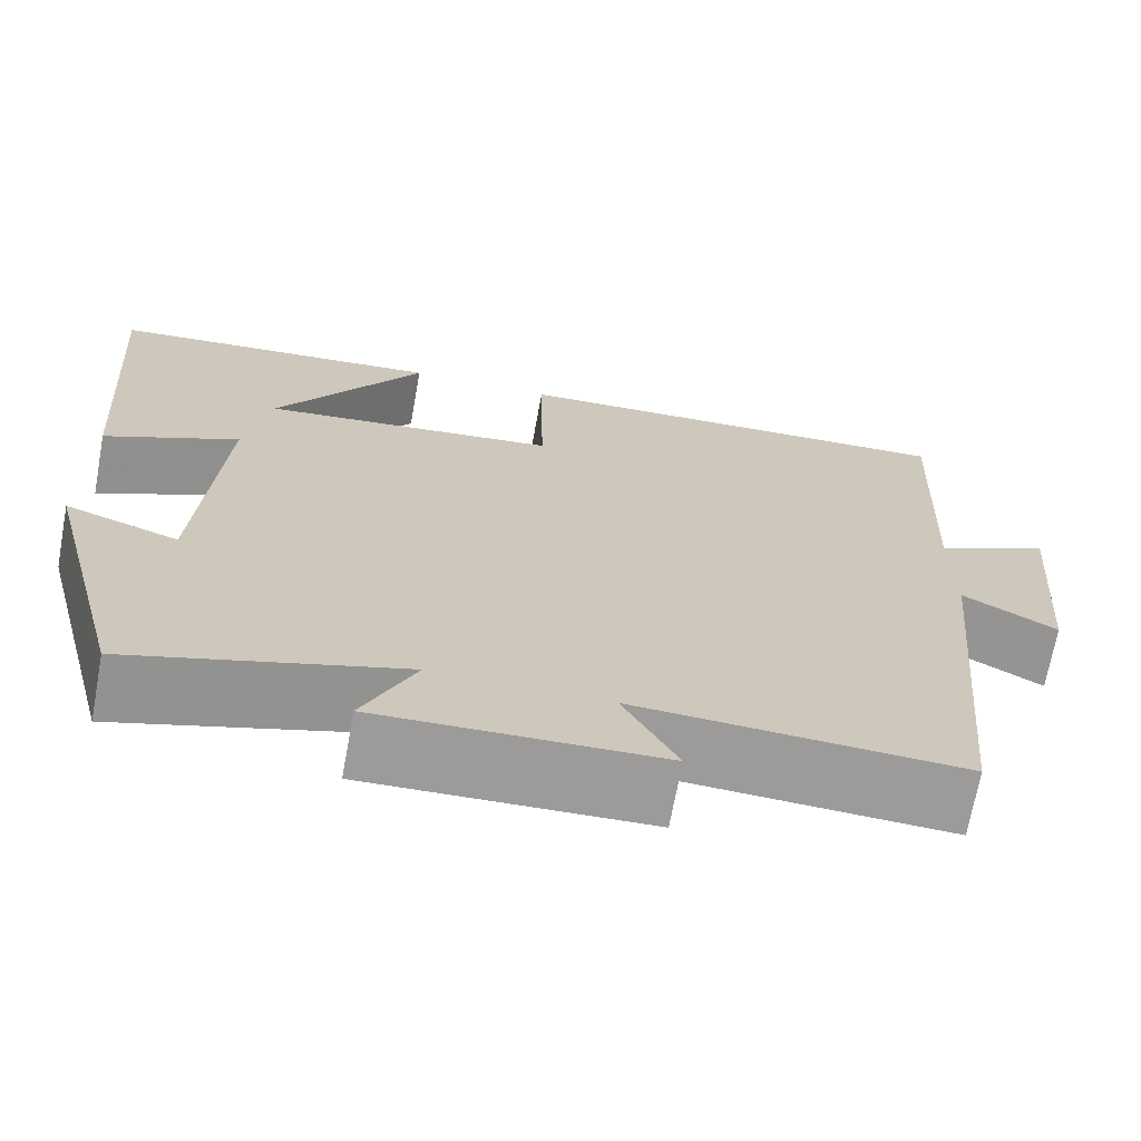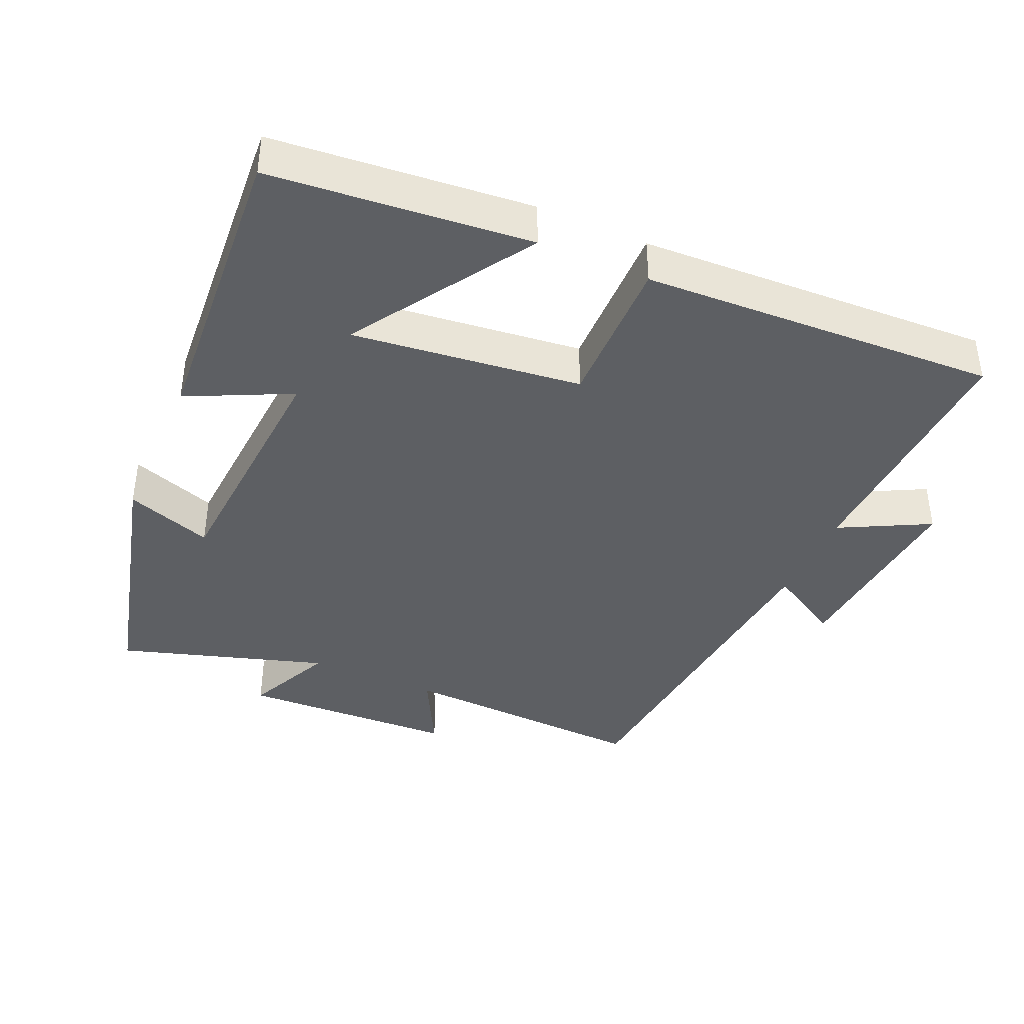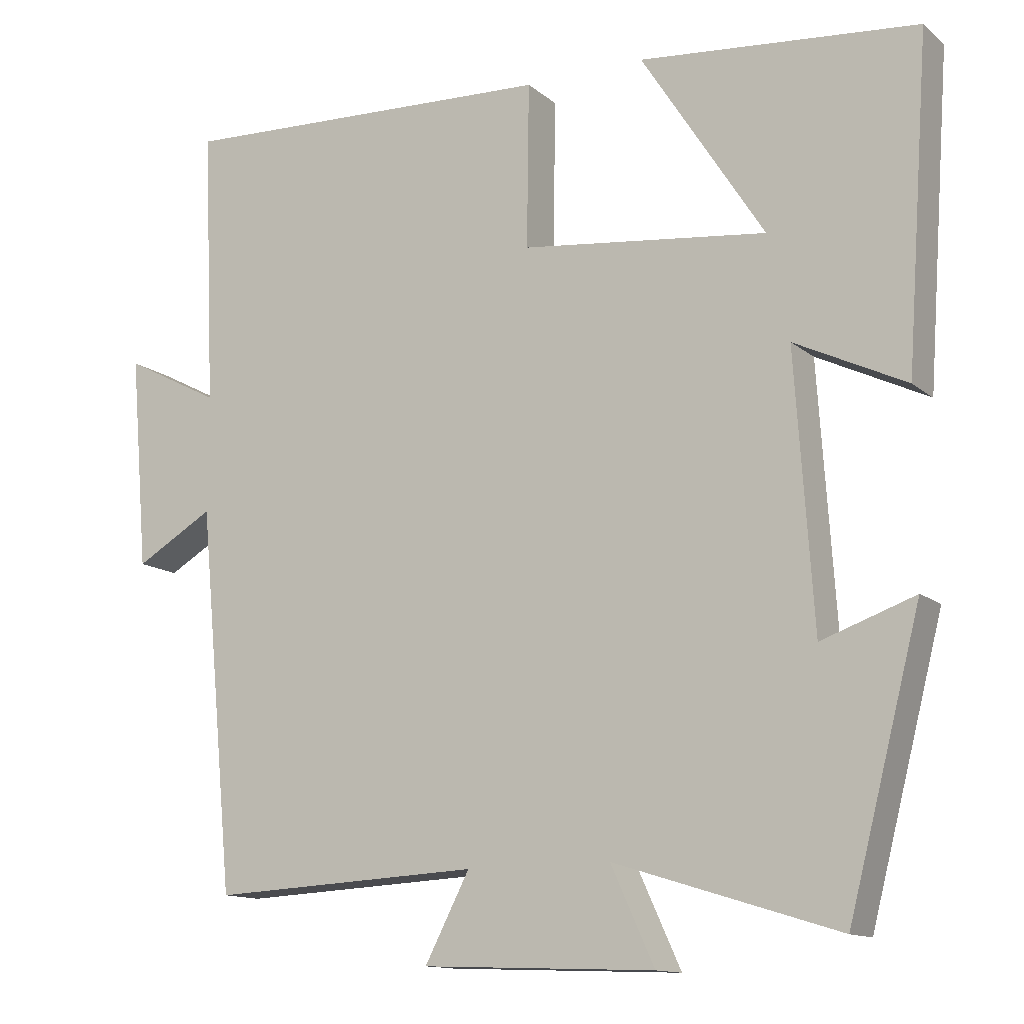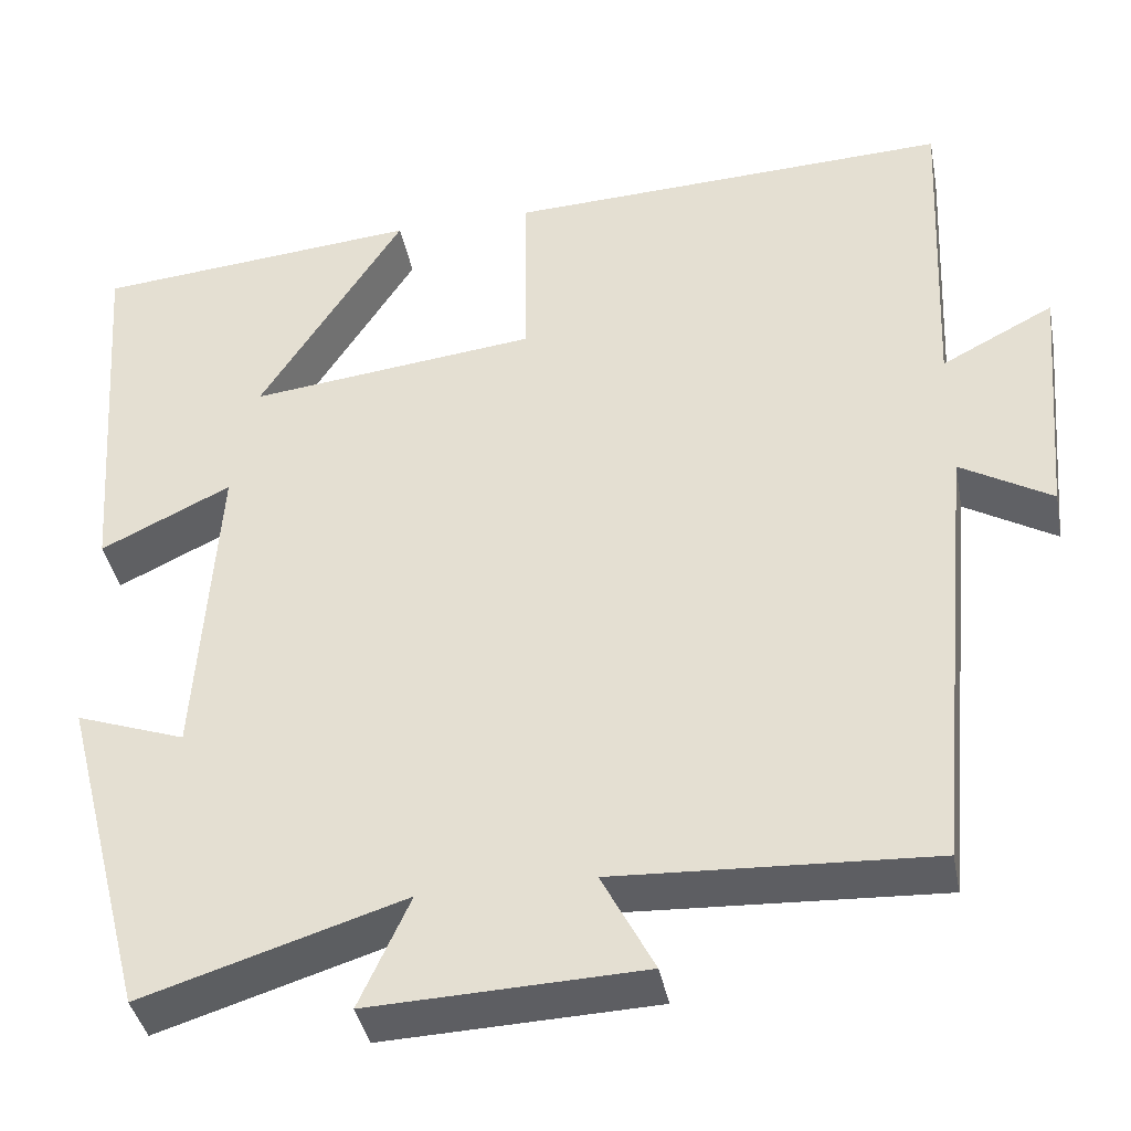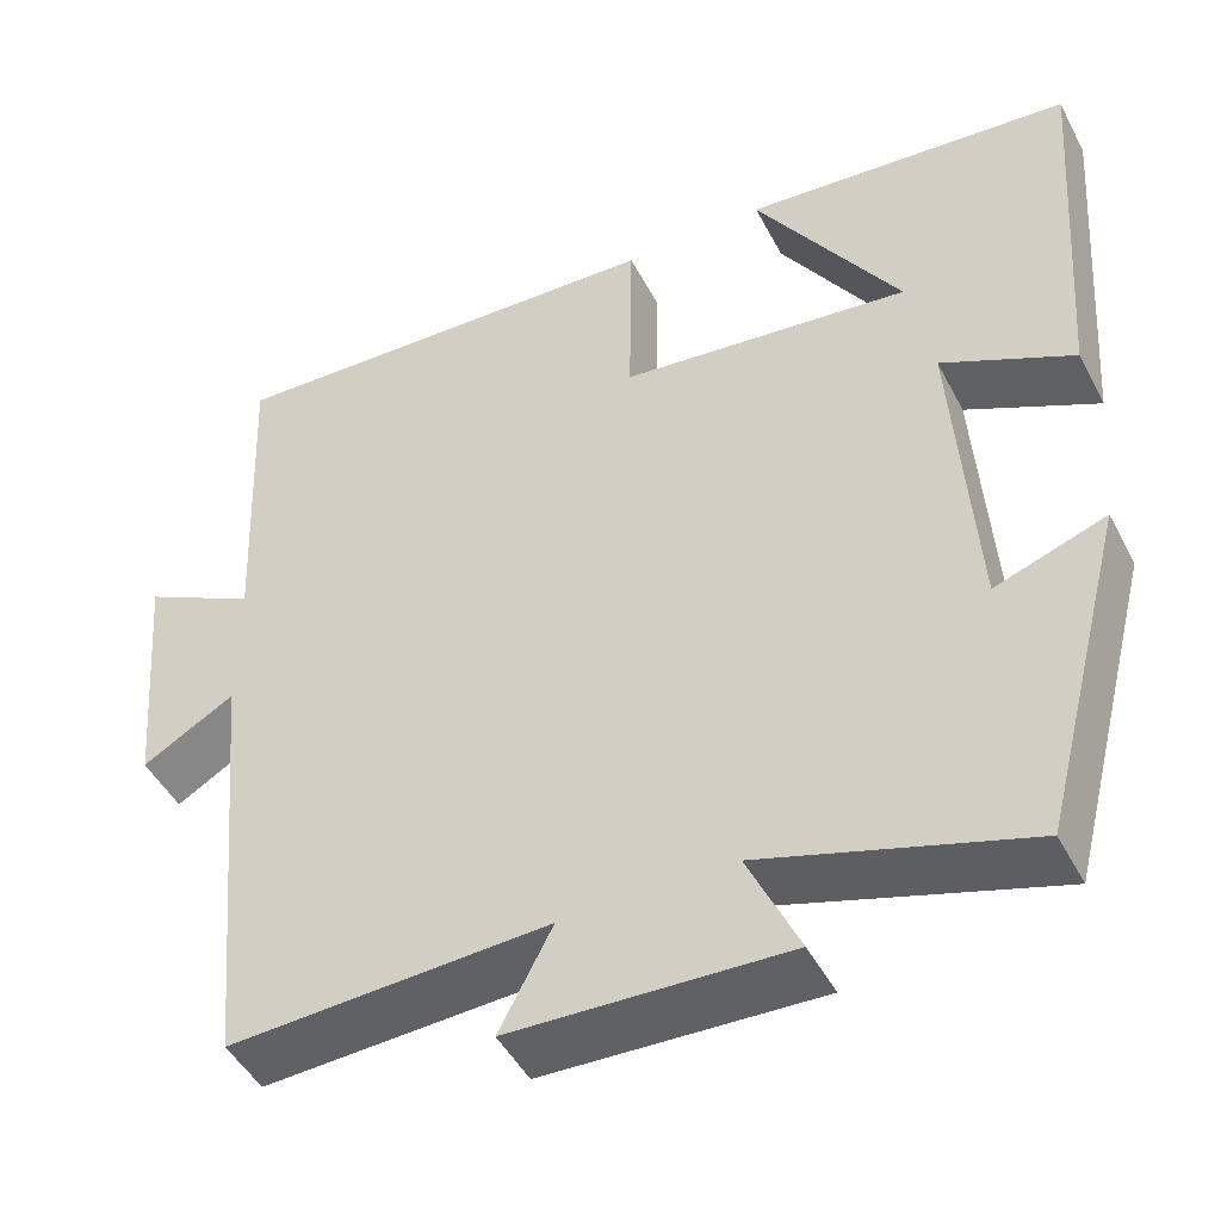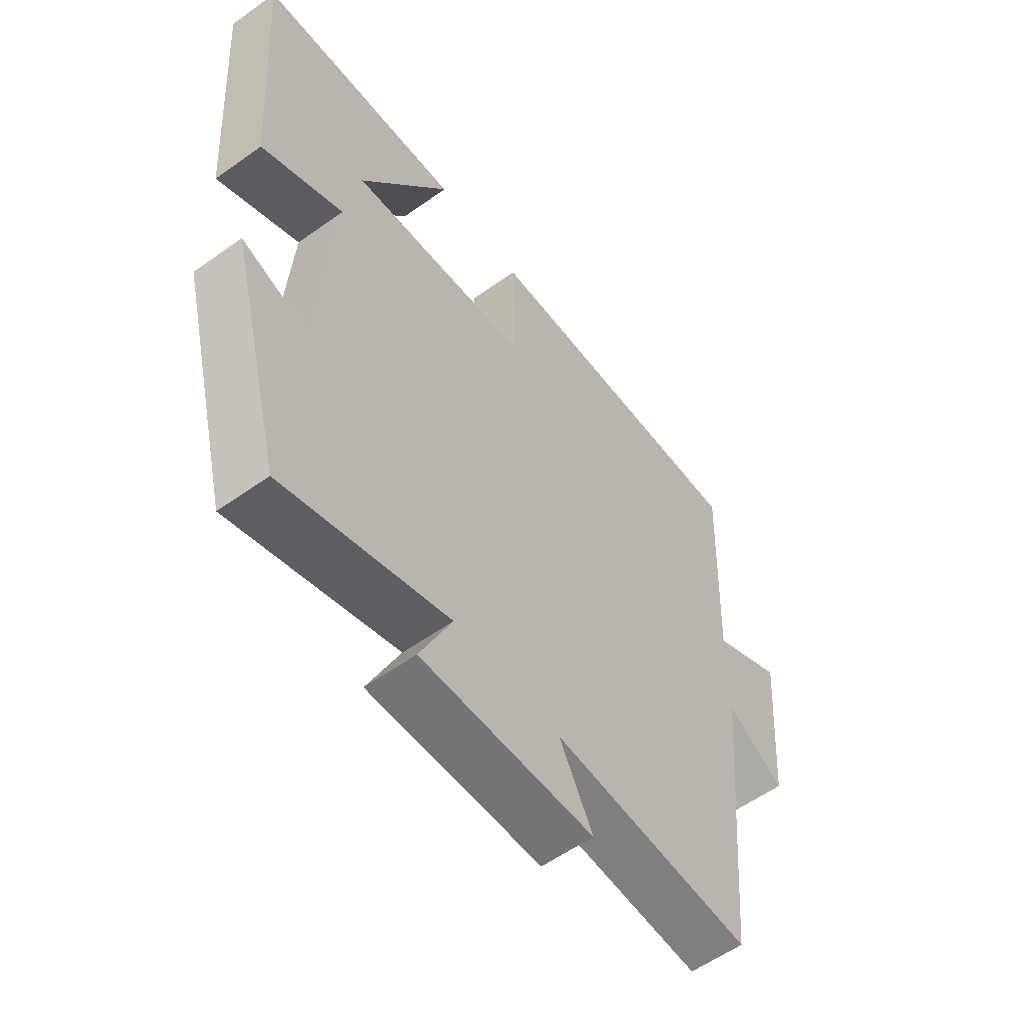
<metadata>
{"format":"obj","ext":"obj","renderer":"f3d","projection":"perspective","resolution":1024,"background":"white","views":[{"elev":-69.8,"azim":-10.4,"up":"+Z"},{"elev":-40.0,"azim":-23.8,"up":"+Y"},{"elev":-13.0,"azim":-150.2,"up":"+Z"},{"elev":-39.3,"azim":10.8,"up":"+Z"},{"elev":-47.2,"azim":-153.4,"up":"+Z"},{"elev":-57.7,"azim":-53.5,"up":"+Z"}]}
</metadata>
<code>
v -0.531 0.07 0.466
v -0.158 0.07 0.5
v -0.323 0.07 0.242
v 0.007 0.07 0.28
v 0.004 0.07 0.5
v 0.516 0.07 0.522
v 0.5 0.07 0.151
v 0.629 0.07 0.218
v 0.605 0.07 -0.068
v 0.5 0.07 -0.007
v 0.452 0.07 -0.518
v 0.09 0.07 -0.5
v 0.15 0.07 -0.615
v -0.162 0.07 -0.627
v -0.104 0.07 -0.5
v -0.403 0.07 -0.593
v -0.5 0.07 -0.217
v -0.375 0.07 -0.261
v -0.351 0.07 0.101
v -0.5 0.07 0.029
v -0.531 0 0.466
v -0.158 0 0.5
v -0.323 0 0.242
v 0.007 0 0.28
v 0.004 0 0.5
v 0.516 0 0.522
v 0.5 0 0.151
v 0.629 0 0.218
v 0.605 0 -0.068
v 0.5 0 -0.007
v 0.452 0 -0.518
v 0.09 0 -0.5
v 0.15 0 -0.615
v -0.162 0 -0.627
v -0.104 0 -0.5
v -0.403 0 -0.593
v -0.5 0 -0.217
v -0.375 0 -0.261
v -0.351 0 0.101
v -0.5 0 0.029
f 19 20 1
f 15 16 17 18
f 15 18 19
f 12 13 14 15
f 12 15 19
f 10 11 12 19
f 7 8 9 10
f 7 10 19
f 4 5 6 7
f 3 4 7 19
f 1 2 3
f 1 3 19
f 21 40 39
f 38 37 36 35
f 39 38 35
f 35 34 33 32
f 39 35 32
f 39 32 31 30
f 30 29 28 27
f 39 30 27
f 27 26 25 24
f 39 27 24 23
f 23 22 21
f 39 23 21
f 1 21 22 2
f 2 22 23 3
f 3 23 24 4
f 4 24 25 5
f 5 25 26 6
f 6 26 27 7
f 7 27 28 8
f 8 28 29 9
f 9 29 30 10
f 10 30 31 11
f 11 31 32 12
f 12 32 33 13
f 13 33 34 14
f 14 34 35 15
f 15 35 36 16
f 16 36 37 17
f 17 37 38 18
f 18 38 39 19
f 19 39 40 20
f 20 40 21 1

</code>
